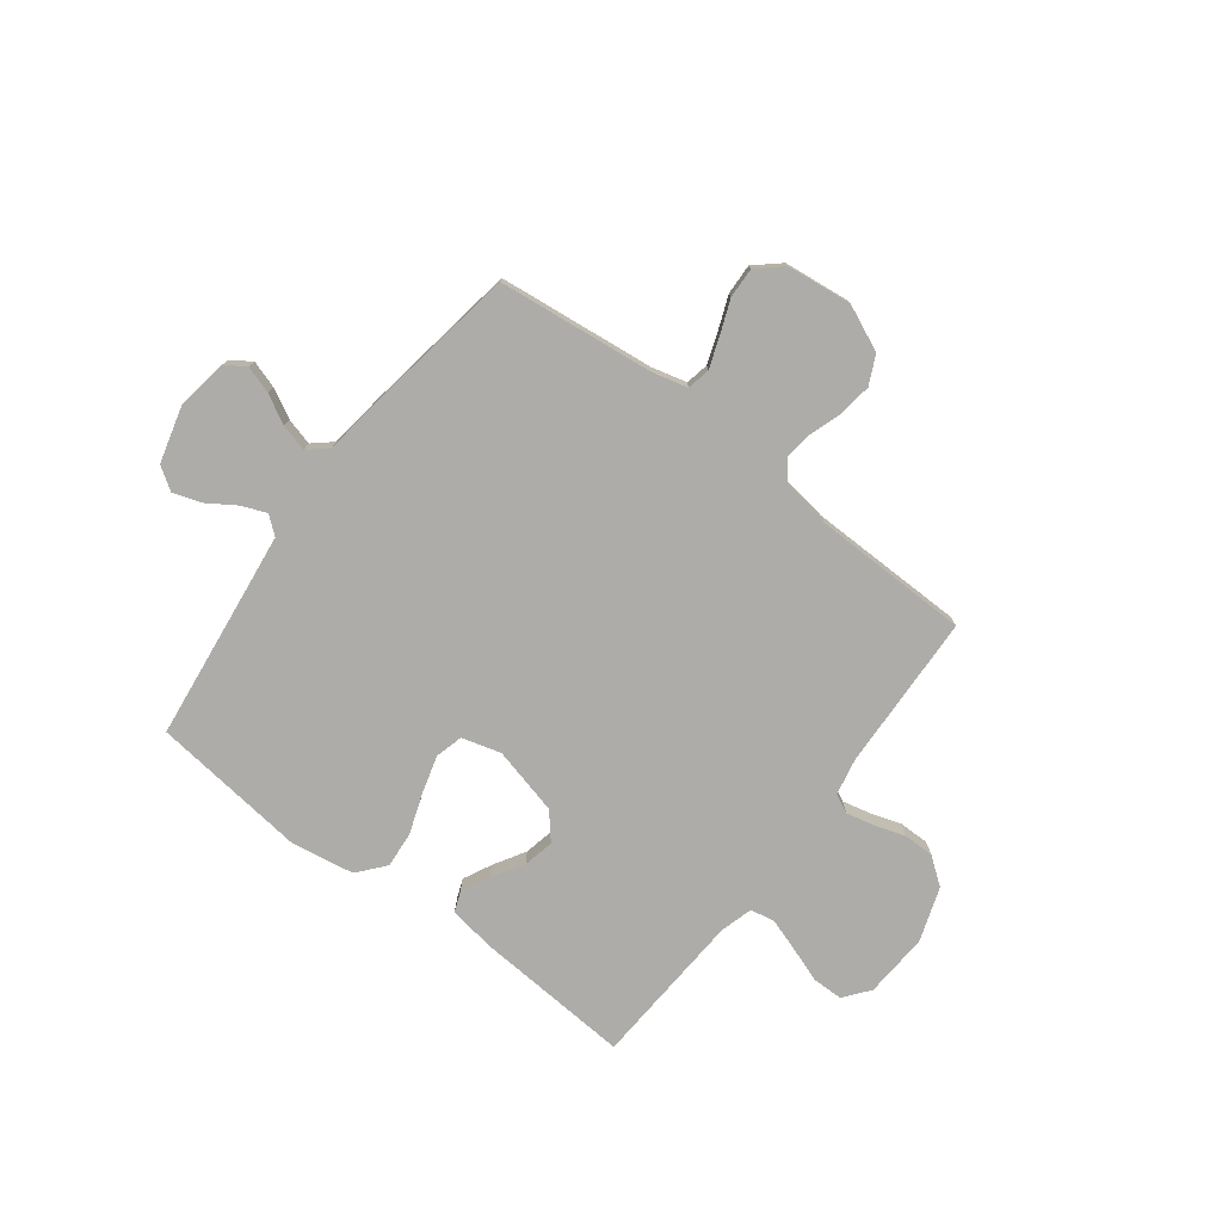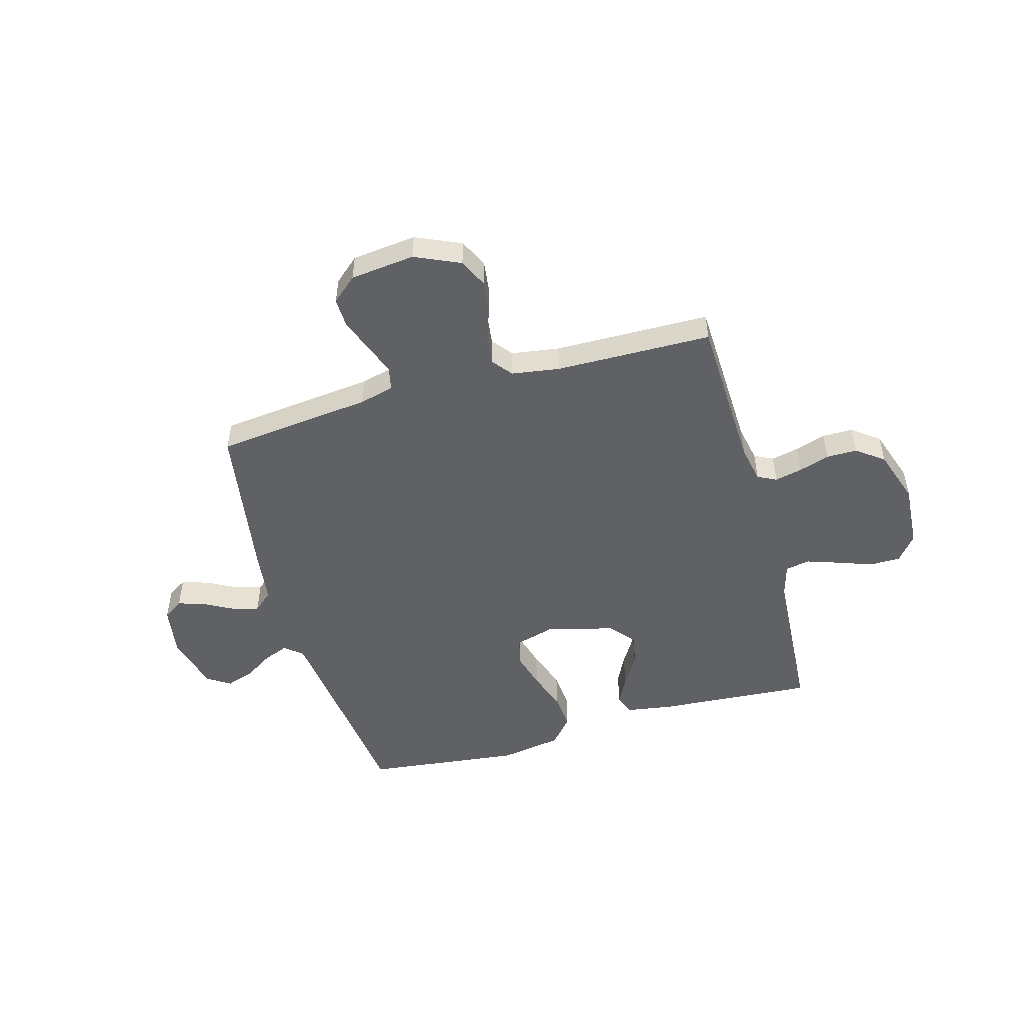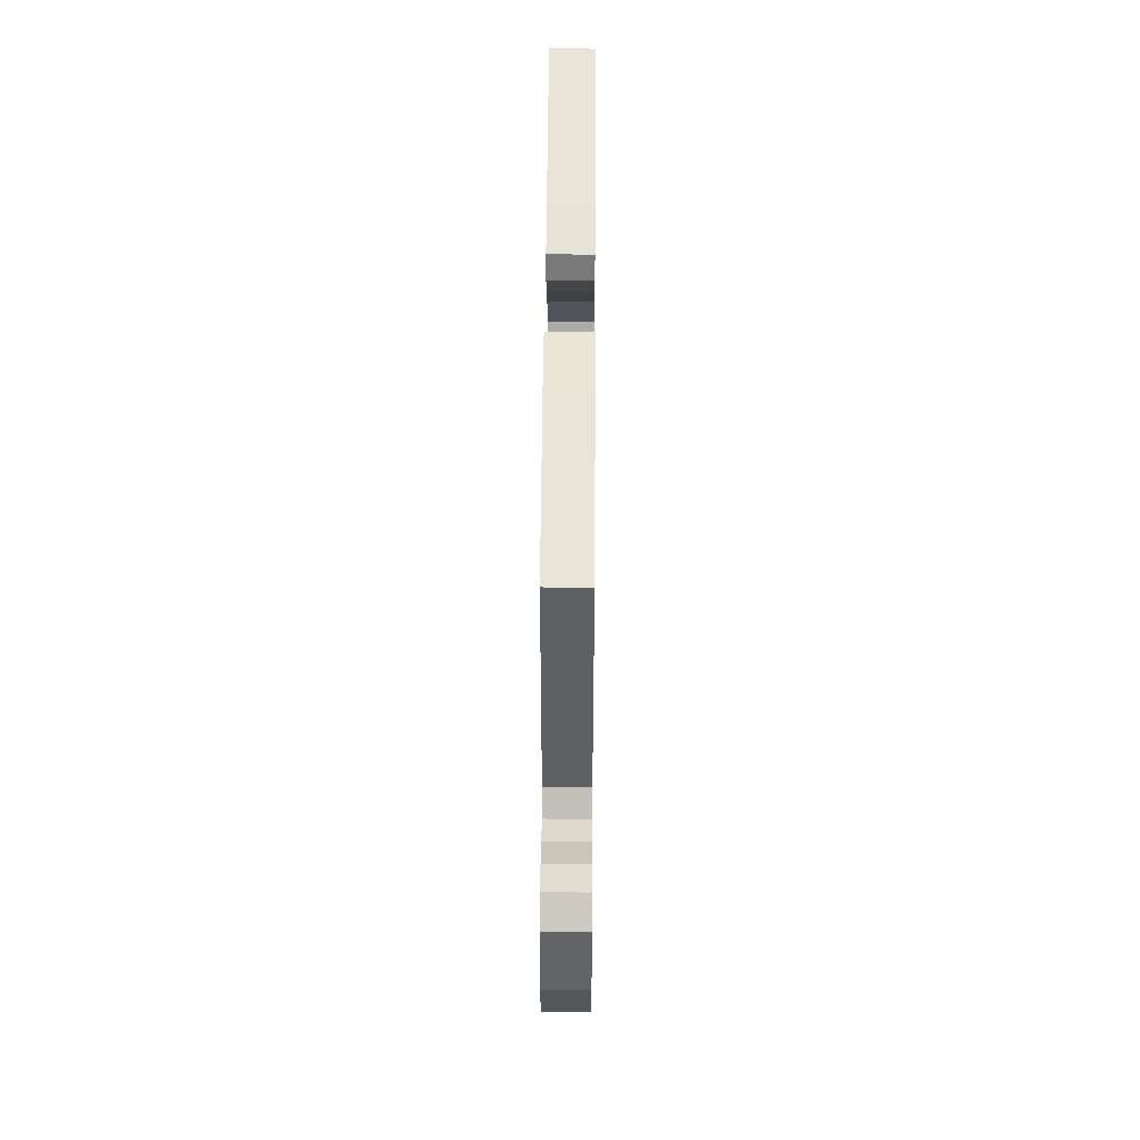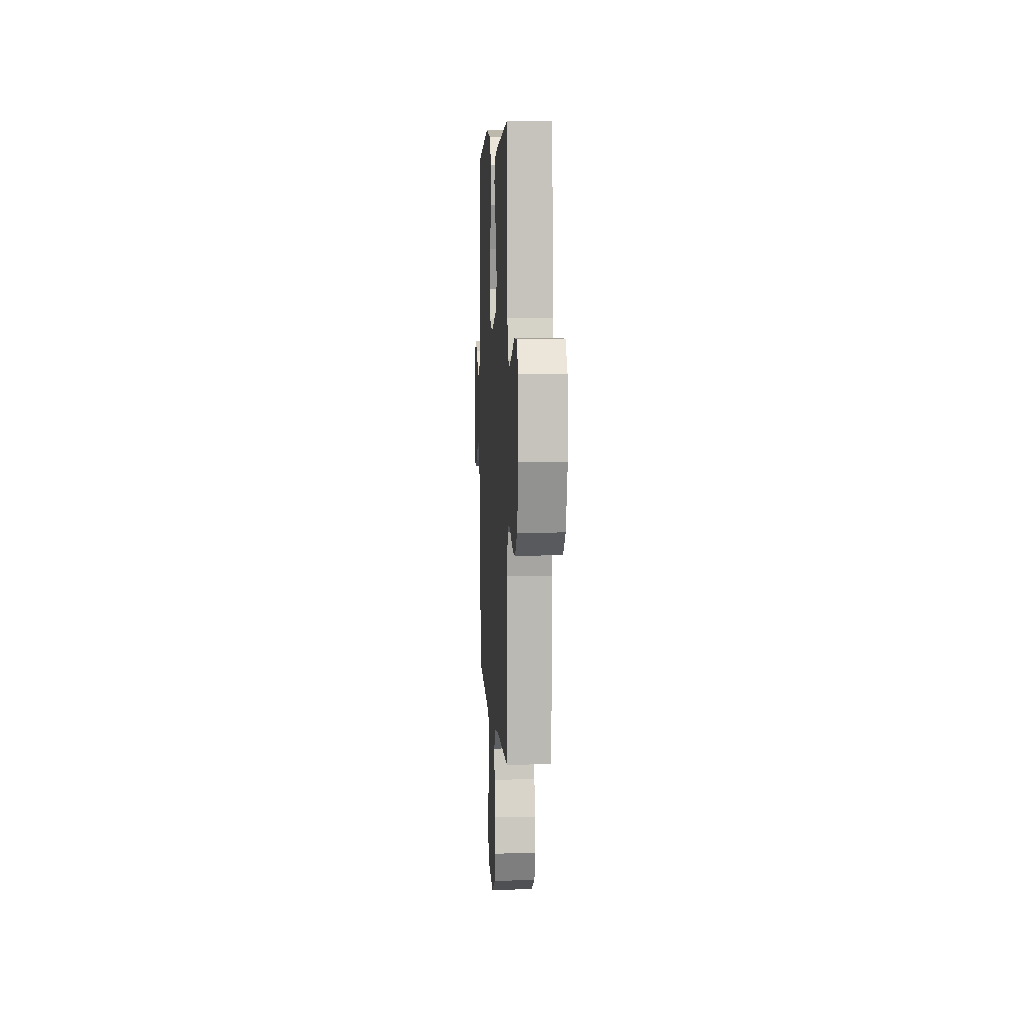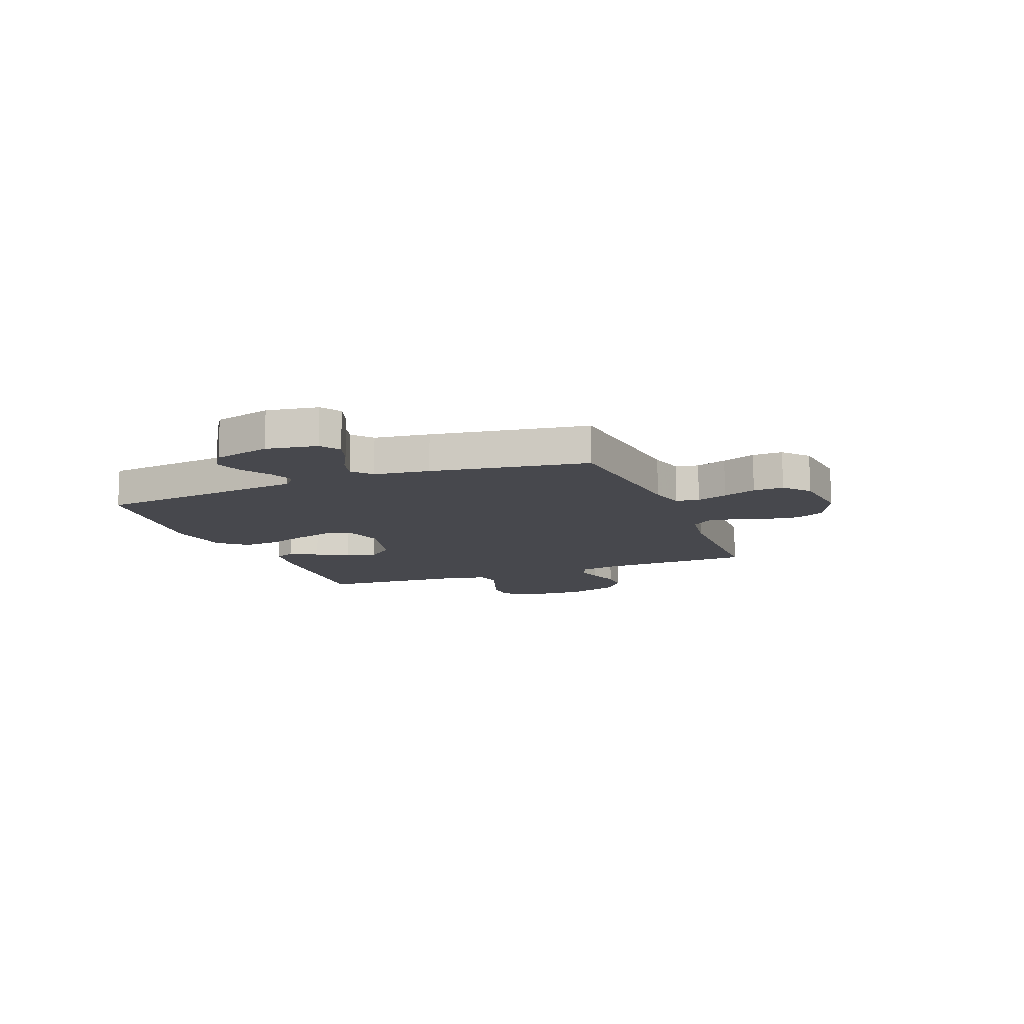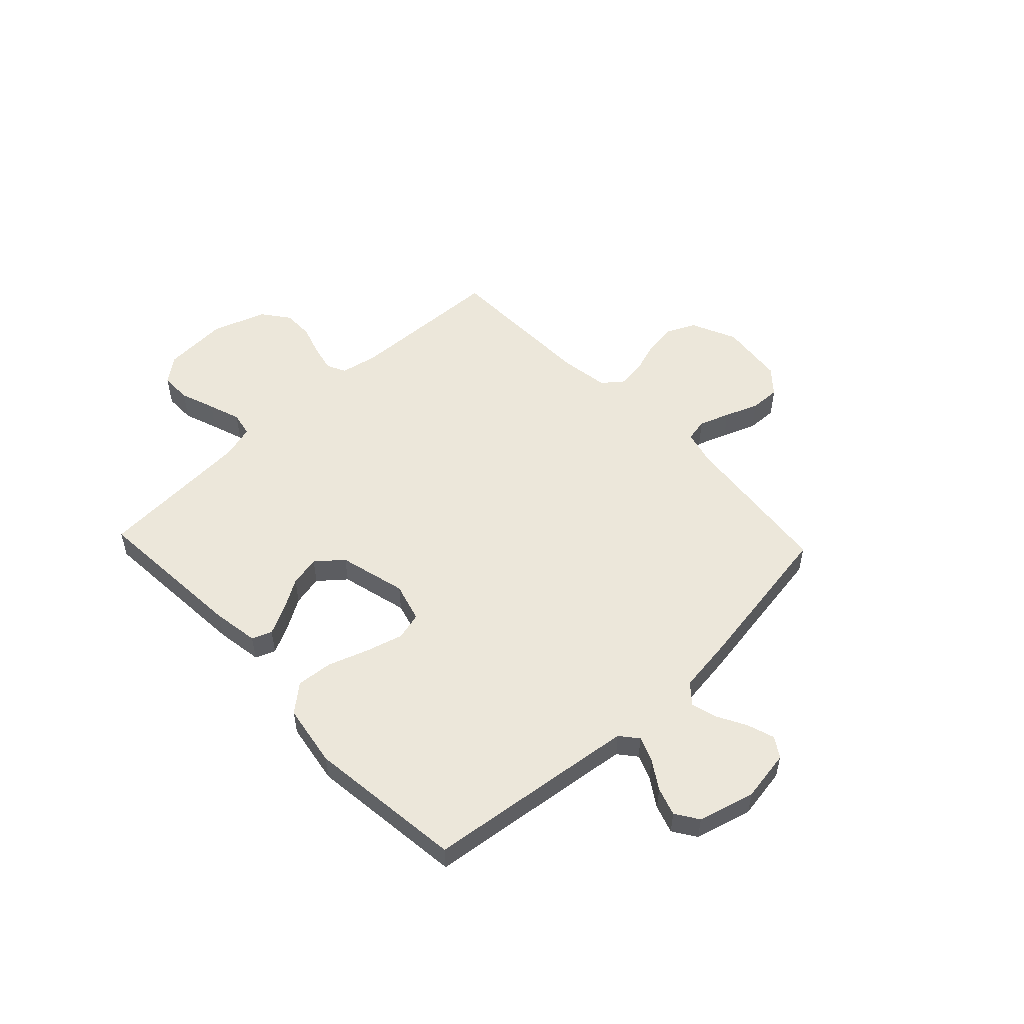
<metadata>
{"format":"obj","ext":"obj","renderer":"f3d","projection":"perspective","resolution":1024,"background":"white","views":[{"elev":-76.8,"azim":142.9,"up":"+Y"},{"elev":-50.2,"azim":-164.3,"up":"+Y"},{"elev":53.7,"azim":90.4,"up":"+Z"},{"elev":5.4,"azim":-93.1,"up":"+Z"},{"elev":-11.9,"azim":111.4,"up":"+Y"},{"elev":52.9,"azim":46.6,"up":"+Y"}]}
</metadata>
<code>
v 0.5 0.07 0.5
v 0.536 0.07 0.2
v 0.549 0.07 0.094
v 0.583 0.07 0.066
v 0.631 0.07 0.085
v 0.685 0.07 0.12
v 0.739 0.07 0.138
v 0.783 0.07 0.109
v 0.812 0.07 0
v 0.796 0.07 -0.098
v 0.758 0.07 -0.123
v 0.706 0.07 -0.106
v 0.65 0.07 -0.076
v 0.599 0.07 -0.062
v 0.562 0.07 -0.094
v 0.548 0.07 -0.2
v 0.5 0.07 -0.5
v 0.2 0.07 -0.533
v 0.133 0.07 -0.55
v 0.124 0.07 -0.594
v 0.145 0.07 -0.653
v 0.17 0.07 -0.717
v 0.172 0.07 -0.775
v 0.124 0.07 -0.817
v 0 0.07 -0.831
v -0.087 0.07 -0.792
v -0.113 0.07 -0.737
v -0.105 0.07 -0.674
v -0.084 0.07 -0.612
v -0.077 0.07 -0.558
v -0.108 0.07 -0.519
v -0.2 0.07 -0.505
v -0.5 0.07 -0.5
v -0.511 0.07 -0.2
v -0.525 0.07 -0.13
v -0.561 0.07 -0.112
v -0.614 0.07 -0.124
v -0.673 0.07 -0.143
v -0.732 0.07 -0.143
v -0.784 0.07 -0.104
v -0.819 0.07 0
v -0.811 0.07 0.124
v -0.772 0.07 0.173
v -0.713 0.07 0.173
v -0.646 0.07 0.149
v -0.584 0.07 0.128
v -0.537 0.07 0.137
v -0.519 0.07 0.2
v -0.5 0.07 0.5
v -0.2 0.07 0.479
v -0.111 0.07 0.465
v -0.096 0.07 0.427
v -0.123 0.07 0.373
v -0.159 0.07 0.313
v -0.172 0.07 0.254
v -0.13 0.07 0.204
v 0 0.07 0.171
v 0.075 0.07 0.192
v 0.089 0.07 0.245
v 0.069 0.07 0.316
v 0.042 0.07 0.393
v 0.036 0.07 0.463
v 0.08 0.07 0.515
v 0.2 0.07 0.535
v 0.5 0 0.5
v 0.536 0 0.2
v 0.549 0 0.094
v 0.583 0 0.066
v 0.631 0 0.085
v 0.685 0 0.12
v 0.739 0 0.138
v 0.783 0 0.109
v 0.812 0 0
v 0.796 0 -0.098
v 0.758 0 -0.123
v 0.706 0 -0.106
v 0.65 0 -0.076
v 0.599 0 -0.062
v 0.562 0 -0.094
v 0.548 0 -0.2
v 0.5 0 -0.5
v 0.2 0 -0.533
v 0.133 0 -0.55
v 0.124 0 -0.594
v 0.145 0 -0.653
v 0.17 0 -0.717
v 0.172 0 -0.775
v 0.124 0 -0.817
v 0 0 -0.831
v -0.087 0 -0.792
v -0.113 0 -0.737
v -0.105 0 -0.674
v -0.084 0 -0.612
v -0.077 0 -0.558
v -0.108 0 -0.519
v -0.2 0 -0.505
v -0.5 0 -0.5
v -0.511 0 -0.2
v -0.525 0 -0.13
v -0.561 0 -0.112
v -0.614 0 -0.124
v -0.673 0 -0.143
v -0.732 0 -0.143
v -0.784 0 -0.104
v -0.819 0 0
v -0.811 0 0.124
v -0.772 0 0.173
v -0.713 0 0.173
v -0.646 0 0.149
v -0.584 0 0.128
v -0.537 0 0.137
v -0.519 0 0.2
v -0.5 0 0.5
v -0.2 0 0.479
v -0.111 0 0.465
v -0.096 0 0.427
v -0.123 0 0.373
v -0.159 0 0.313
v -0.172 0 0.254
v -0.13 0 0.204
v 0 0 0.171
v 0.075 0 0.192
v 0.089 0 0.245
v 0.069 0 0.316
v 0.042 0 0.393
v 0.036 0 0.463
v 0.08 0 0.515
v 0.2 0 0.535
f 63 64 1 2
f 60 61 62 63
f 59 60 63 2
f 58 59 2 3
f 57 58 3 4
f 51 52 53 54
f 49 50 51 54
f 48 49 54 55
f 47 48 55 56
f 42 43 44 45
f 42 45 46
f 41 42 46
f 37 38 39 40
f 36 37 40 41
f 32 33 34
f 31 32 34 35
f 26 27 28 29
f 26 29 30
f 25 26 30
f 24 25 30
f 21 22 23 24
f 20 21 24 30
f 19 20 30 31
f 15 16 17 18
f 15 18 19 31
f 10 11 12 13
f 10 13 14
f 9 10 14
f 8 9 14
f 5 6 7 8
f 4 5 8 14
f 57 4 14 15
f 36 41 46 47
f 35 36 47 56
f 35 56 57
f 15 31 35 57
f 66 65 128 127
f 127 126 125 124
f 66 127 124 123
f 67 66 123 122
f 68 67 122 121
f 118 117 116 115
f 118 115 114 113
f 119 118 113 112
f 120 119 112 111
f 109 108 107 106
f 110 109 106
f 110 106 105
f 104 103 102 101
f 105 104 101 100
f 98 97 96
f 99 98 96 95
f 93 92 91 90
f 94 93 90
f 94 90 89
f 94 89 88
f 88 87 86 85
f 94 88 85 84
f 95 94 84 83
f 82 81 80 79
f 95 83 82 79
f 77 76 75 74
f 78 77 74
f 78 74 73
f 78 73 72
f 72 71 70 69
f 78 72 69 68
f 79 78 68 121
f 111 110 105 100
f 120 111 100 99
f 121 120 99
f 121 99 95 79
f 1 65 66 2
f 2 66 67 3
f 3 67 68 4
f 4 68 69 5
f 5 69 70 6
f 6 70 71 7
f 7 71 72 8
f 8 72 73 9
f 9 73 74 10
f 10 74 75 11
f 11 75 76 12
f 12 76 77 13
f 13 77 78 14
f 14 78 79 15
f 15 79 80 16
f 16 80 81 17
f 17 81 82 18
f 18 82 83 19
f 19 83 84 20
f 20 84 85 21
f 21 85 86 22
f 22 86 87 23
f 23 87 88 24
f 24 88 89 25
f 25 89 90 26
f 26 90 91 27
f 27 91 92 28
f 28 92 93 29
f 29 93 94 30
f 30 94 95 31
f 31 95 96 32
f 32 96 97 33
f 33 97 98 34
f 34 98 99 35
f 35 99 100 36
f 36 100 101 37
f 37 101 102 38
f 38 102 103 39
f 39 103 104 40
f 40 104 105 41
f 41 105 106 42
f 42 106 107 43
f 43 107 108 44
f 44 108 109 45
f 45 109 110 46
f 46 110 111 47
f 47 111 112 48
f 48 112 113 49
f 49 113 114 50
f 50 114 115 51
f 51 115 116 52
f 52 116 117 53
f 53 117 118 54
f 54 118 119 55
f 55 119 120 56
f 56 120 121 57
f 57 121 122 58
f 58 122 123 59
f 59 123 124 60
f 60 124 125 61
f 61 125 126 62
f 62 126 127 63
f 63 127 128 64
f 64 128 65 1

</code>
